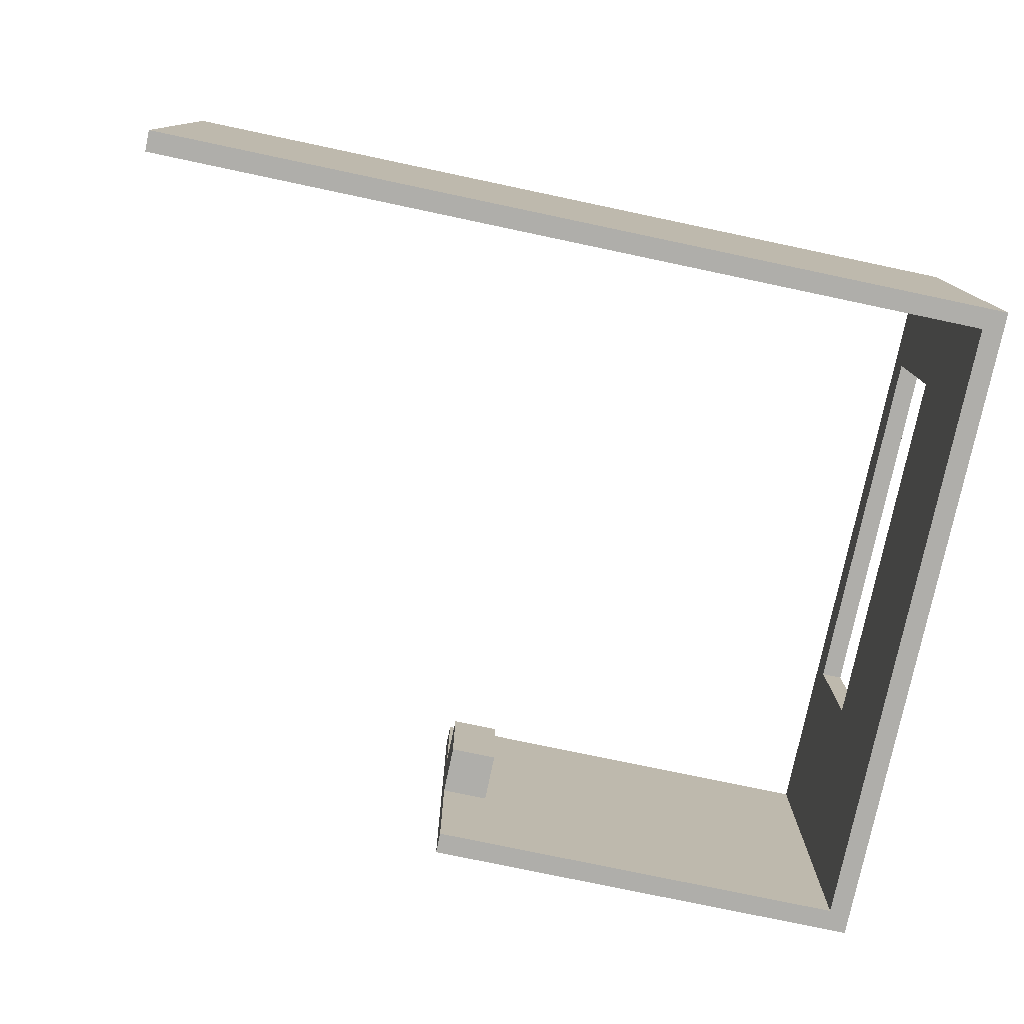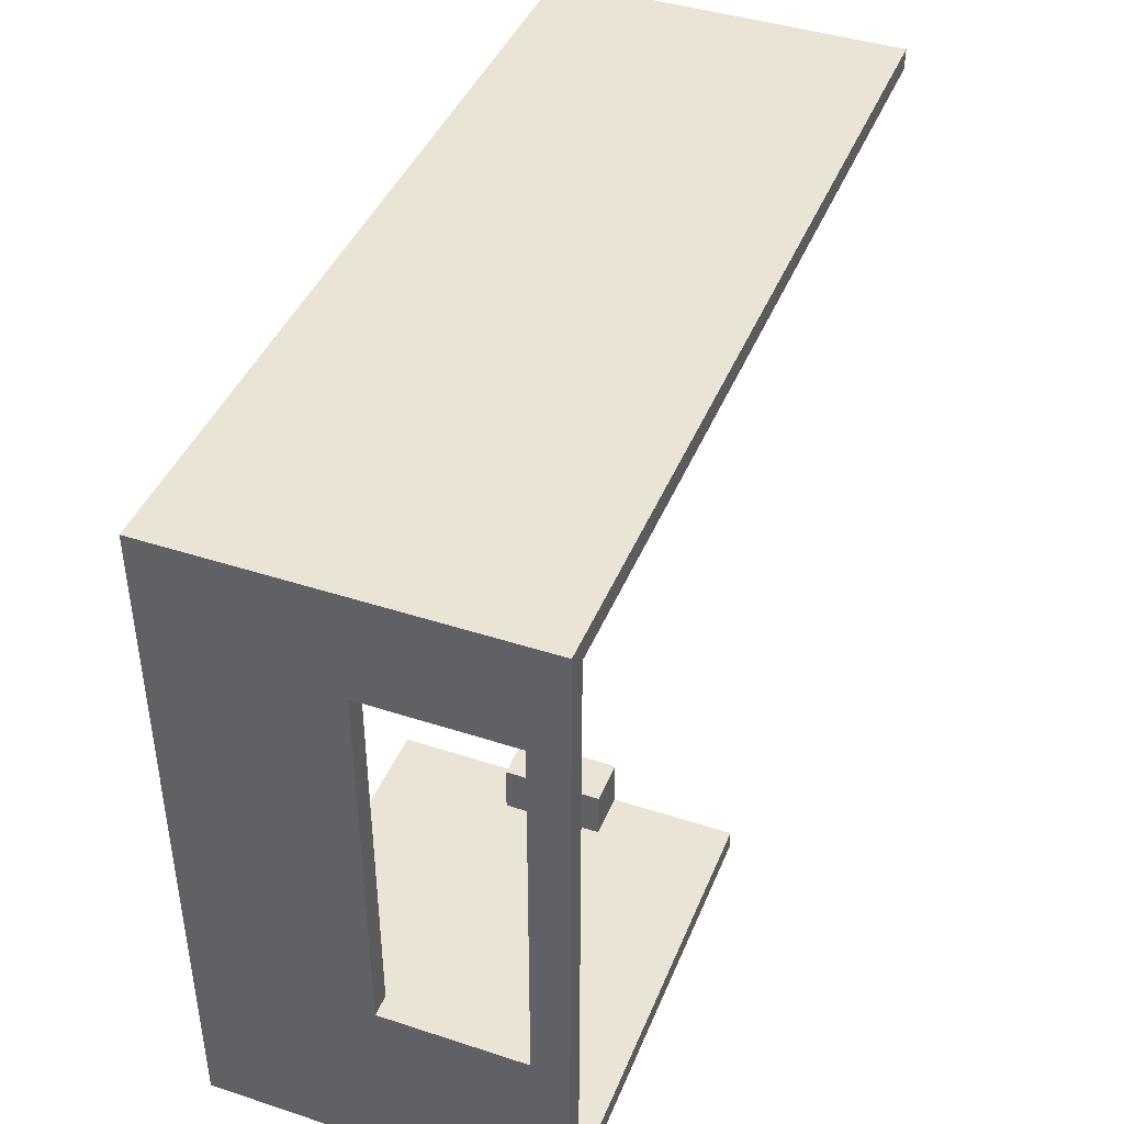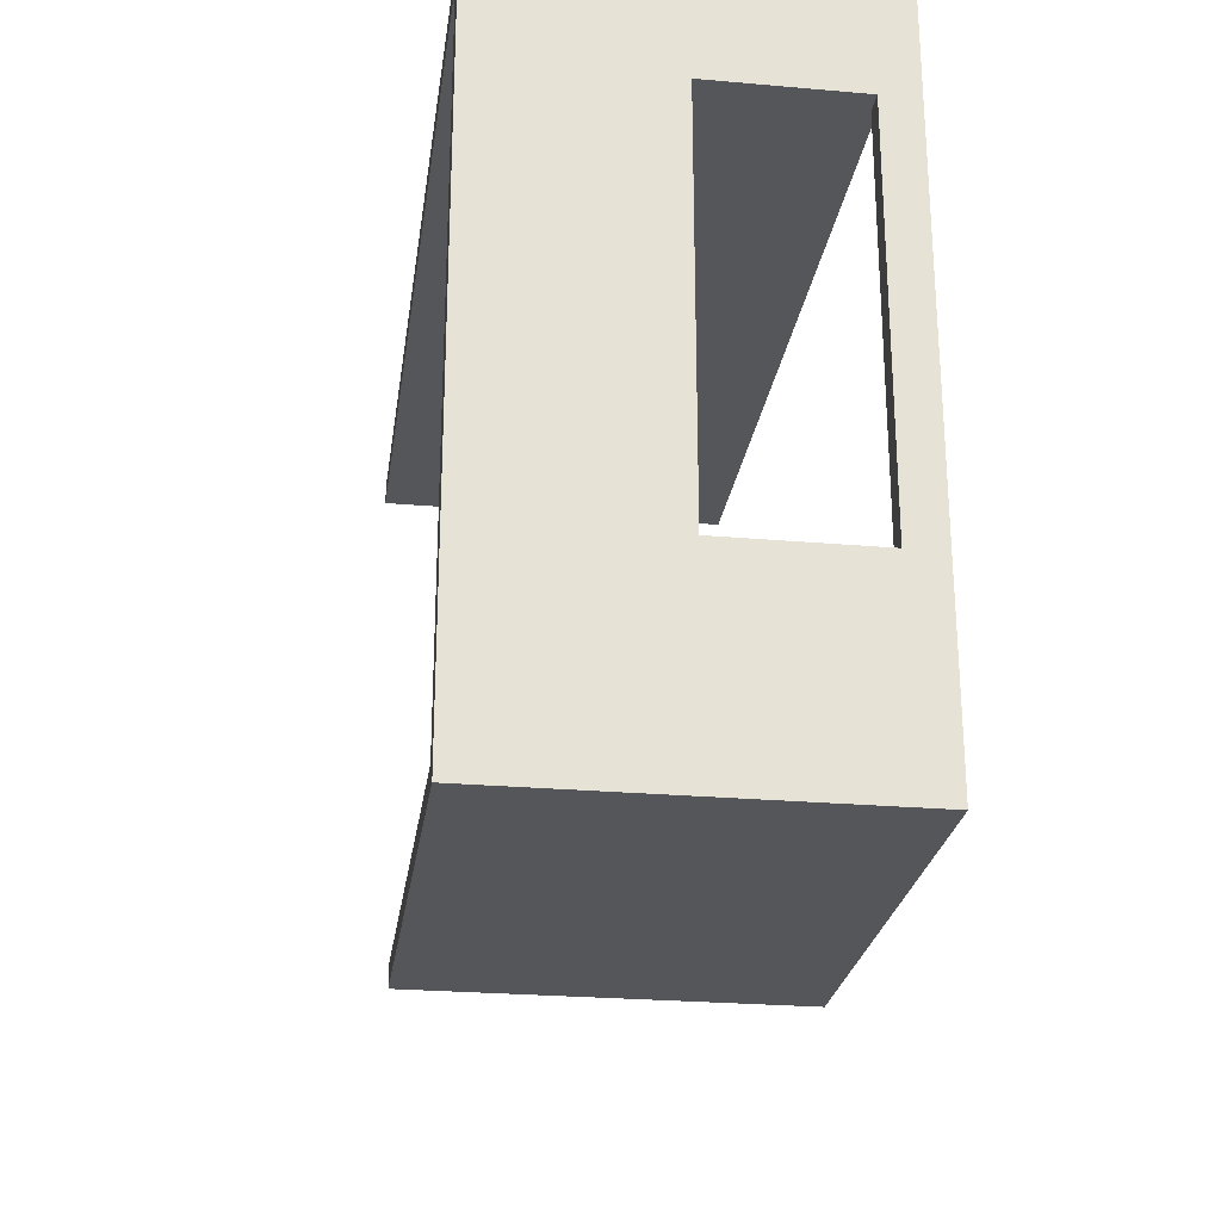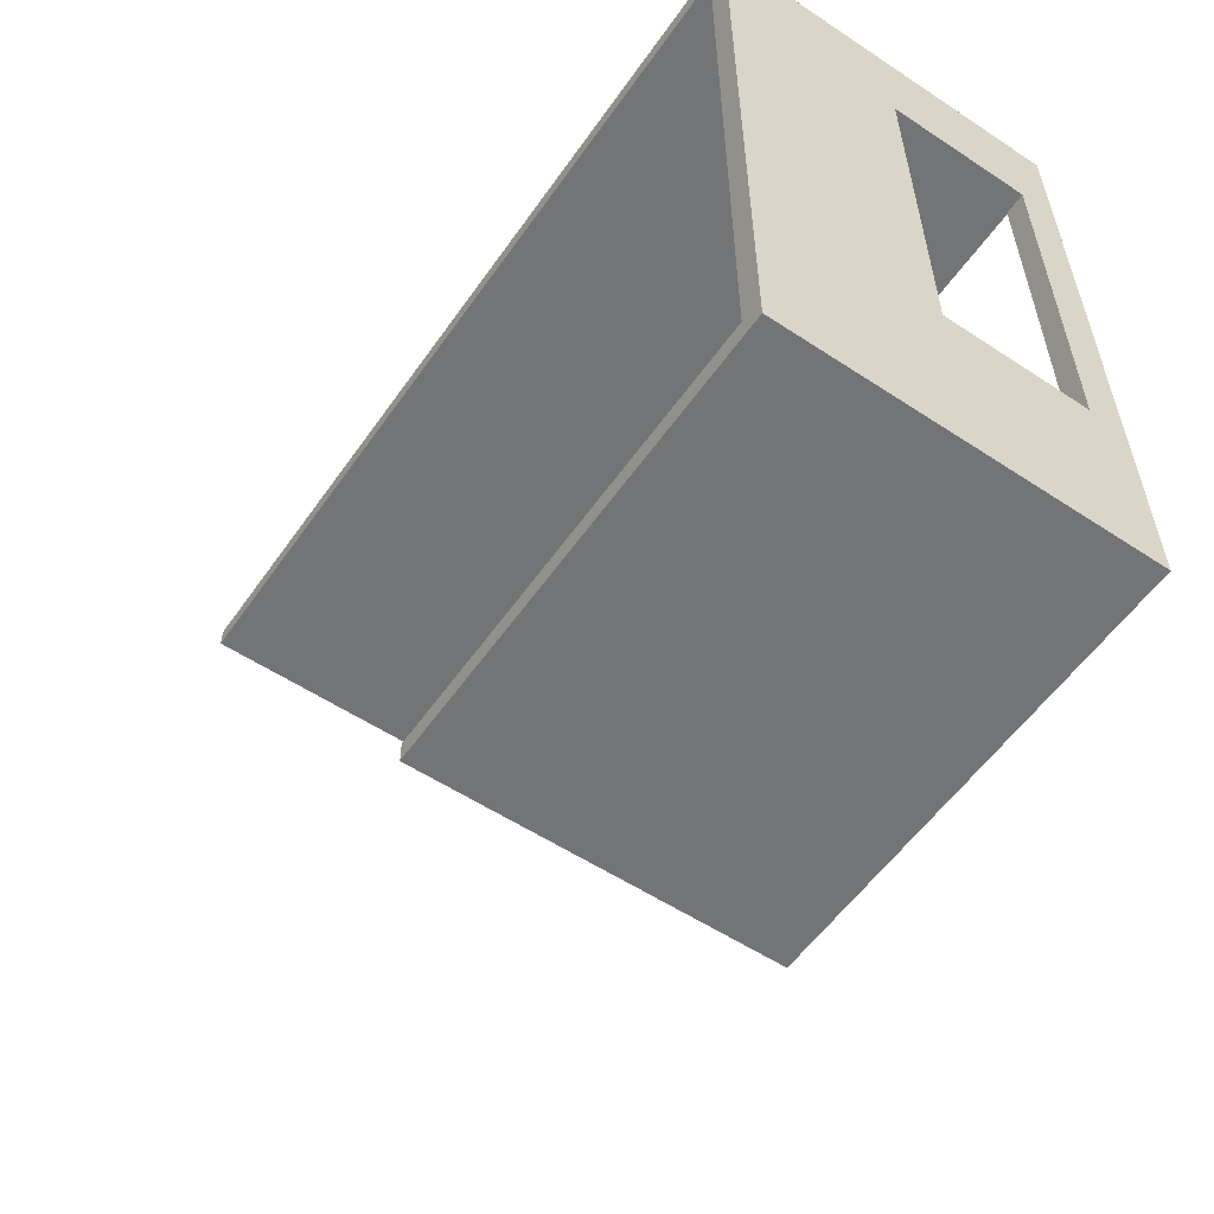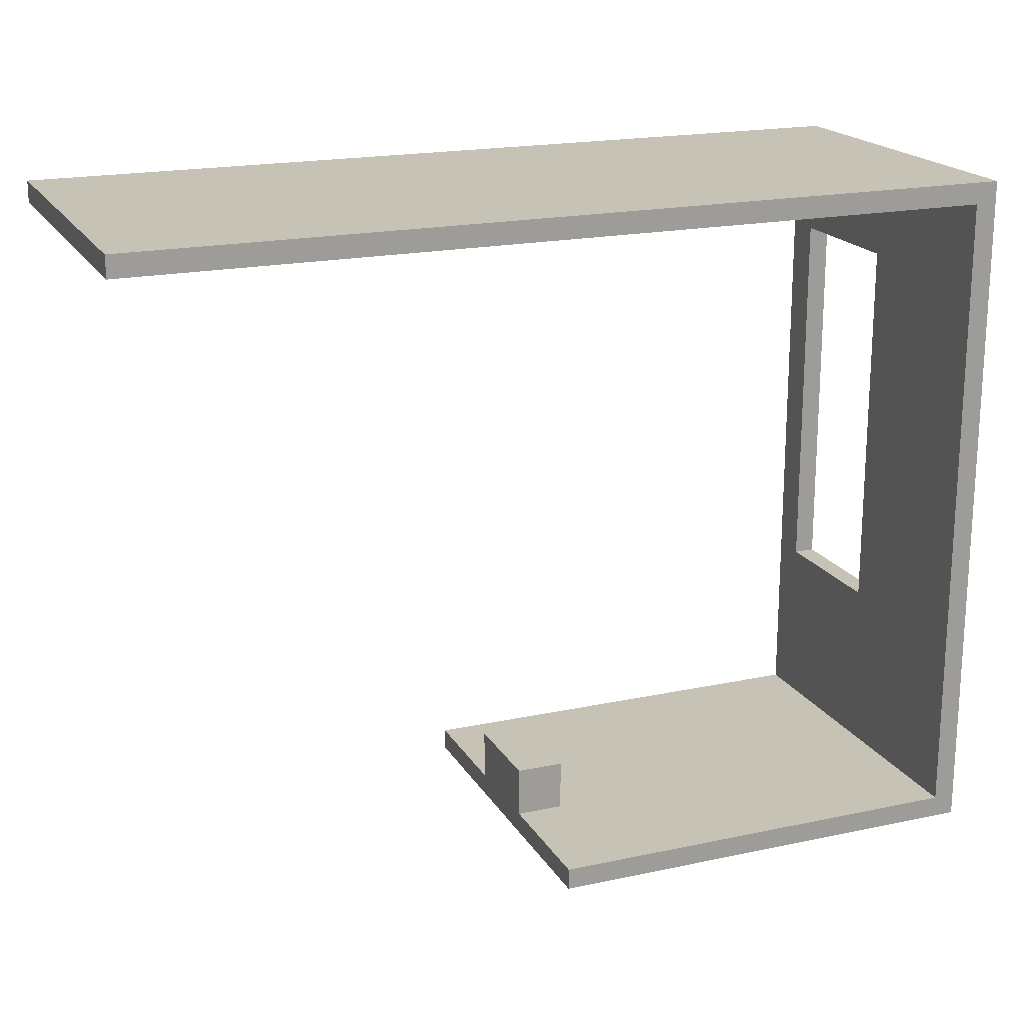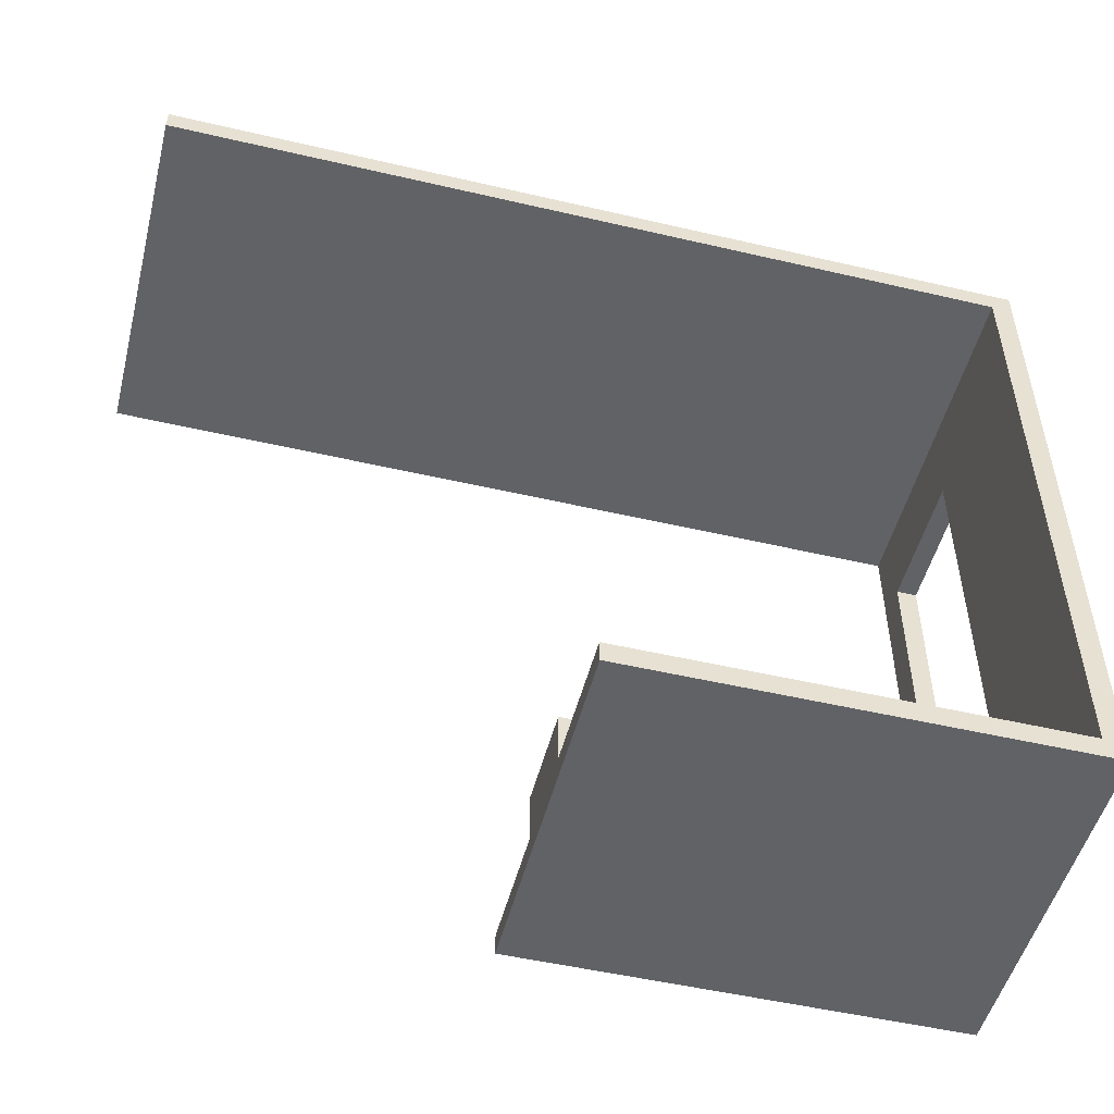
<metadata>
{"format":"obj","ext":"obj","renderer":"f3d","projection":"perspective","resolution":1024,"background":"white","views":[{"elev":-77.6,"azim":-11.9,"up":"+Y"},{"elev":42.5,"azim":111.3,"up":"+Z"},{"elev":-25.5,"azim":82.0,"up":"+Z"},{"elev":-56.2,"azim":55.4,"up":"+Z"},{"elev":19.2,"azim":-22.0,"up":"+Z"},{"elev":-50.7,"azim":-14.3,"up":"+Z"}]}
</metadata>
<code>
v 15 125 -30
v 15 225 -30
v 0 225 -30
v 0 125 -30
v 15 125 240
v 15 125 -30
v 0 125 -30
v 0 125 240
v 15 225 240
v 15 125 240
v 0 125 240
v 0 225 240
v 15 225 -30
v 15 225 240
v 0 225 240
v 0 225 -30
v 15 125 240
v 15 225 240
v 15 225 -30
v 15 125 -30
v 15 0 315
v 15 0 -165
v 15 250 -165
v 15 250 315
v -600 0 315
v 15 0 315
v 15 250 315
v -600 250 315
v -600 0 300
v -600 0 315
v -600 250 315
v -600 250 300
v 0 0 300
v -600 0 300
v -600 250 300
v 0 250 300
v 0 225 240
v 0 125 240
v 0 125 -30
v 0 225 -30
v 0 0 -150
v 0 0 300
v 0 250 300
v 0 250 -150
v -300 0 -150
v 0 0 -150
v 0 250 -150
v -300 250 -150
v -300 0 -165
v -300 0 -150
v -300 250 -150
v -300 250 -165
v 15 0 -165
v -300 0 -165
v -300 250 -165
v 15 250 -165
v 15 250 -165
v -300 250 -165
v -300 250 -150
v 0 250 -150
v 0 250 300
v -600 250 300
v -600 250 315
v 15 250 315
v -300 0 -165
v 15 0 -165
v 15 0 315
v -600 0 315
v -600 0 300
v 0 0 300
v 0 0 -150
v -300 0 -150
v -266.8 92.5 -150
v -266.8 162.5 -150
v -266.8 162.5 -115
v -266.8 92.5 -115
v -300 92.5 -150
v -266.8 92.5 -150
v -266.8 92.5 -115
v -300 92.5 -115
v -300 162.5 -150
v -300 92.5 -150
v -300 92.5 -115
v -300 162.5 -115
v -266.8 162.5 -150
v -300 162.5 -150
v -300 162.5 -115
v -266.8 162.5 -115
v -266.8 162.5 -115
v -300 162.5 -115
v -300 92.5 -115
v -266.8 92.5 -115
v -300 162.5 -150
v -266.8 162.5 -150
v -266.8 92.5 -150
v -300 92.5 -150
g e6e248be-e30f-11ea-8d63-54bf646e7e1f
f 1 2 4
f 4 2 3
g e6e30c12-e30f-11ea-94a5-54bf646e7e1f
f 5 6 8
f 8 6 7
g e6e3a834-e30f-11ea-bafa-54bf646e7e1f
f 9 10 12
f 12 10 11
g e6e44488-e30f-11ea-9582-54bf646e7e1f
f 13 14 16
f 16 14 15
g e6b0b218-e30f-11ea-bc7a-54bf646e7e1f
f 18 24 17
f 17 24 21
f 17 21 20
f 20 21 22
f 20 22 23
f 18 19 24
f 24 19 23
f 23 19 20
g e6b0d90c-e30f-11ea-90f3-54bf646e7e1f
f 25 26 28
f 28 26 27
g e6b12730-e30f-11ea-9225-54bf646e7e1f
f 29 30 32
f 32 30 31
g e6b14e36-e30f-11ea-8d6a-54bf646e7e1f
f 33 34 36
f 36 34 35
g e6b17546-e30f-11ea-9939-54bf646e7e1f
f 40 37 43
f 43 37 38
f 43 38 42
f 42 38 39
f 42 39 41
f 41 39 44
f 44 39 40
f 44 40 43
g e6b1c368-e30f-11ea-8be6-54bf646e7e1f
f 45 46 48
f 48 46 47
g e6b1ea90-e30f-11ea-86a4-54bf646e7e1f
f 49 50 52
f 52 50 51
g e6b2389c-e30f-11ea-931a-54bf646e7e1f
f 53 54 56
f 56 54 55
g e6b286f4-e30f-11ea-836c-54bf646e7e1f
f 58 60 57
f 57 60 61
f 57 61 64
f 64 61 63
f 63 61 62
f 58 59 60
g e6b2d4fa-e30f-11ea-8aae-54bf646e7e1f
f 72 65 71
f 71 65 66
f 71 66 67
f 71 67 70
f 70 67 68
f 70 68 69
g e7184bd8-e30f-11ea-a0e4-54bf646e7e1f
f 73 74 76
f 76 74 75
g e718c122-e30f-11ea-bea9-54bf646e7e1f
f 77 78 80
f 80 78 79
g e7195d5a-e30f-11ea-91d6-54bf646e7e1f
f 81 82 84
f 84 82 83
g e719d282-e30f-11ea-8e0f-54bf646e7e1f
f 85 86 88
f 88 86 87
g e71a47be-e30f-11ea-aa1f-54bf646e7e1f
f 89 90 92
f 92 90 91
g e71abcde-e30f-11ea-8e68-54bf646e7e1f
f 93 94 96
f 96 94 95

</code>
